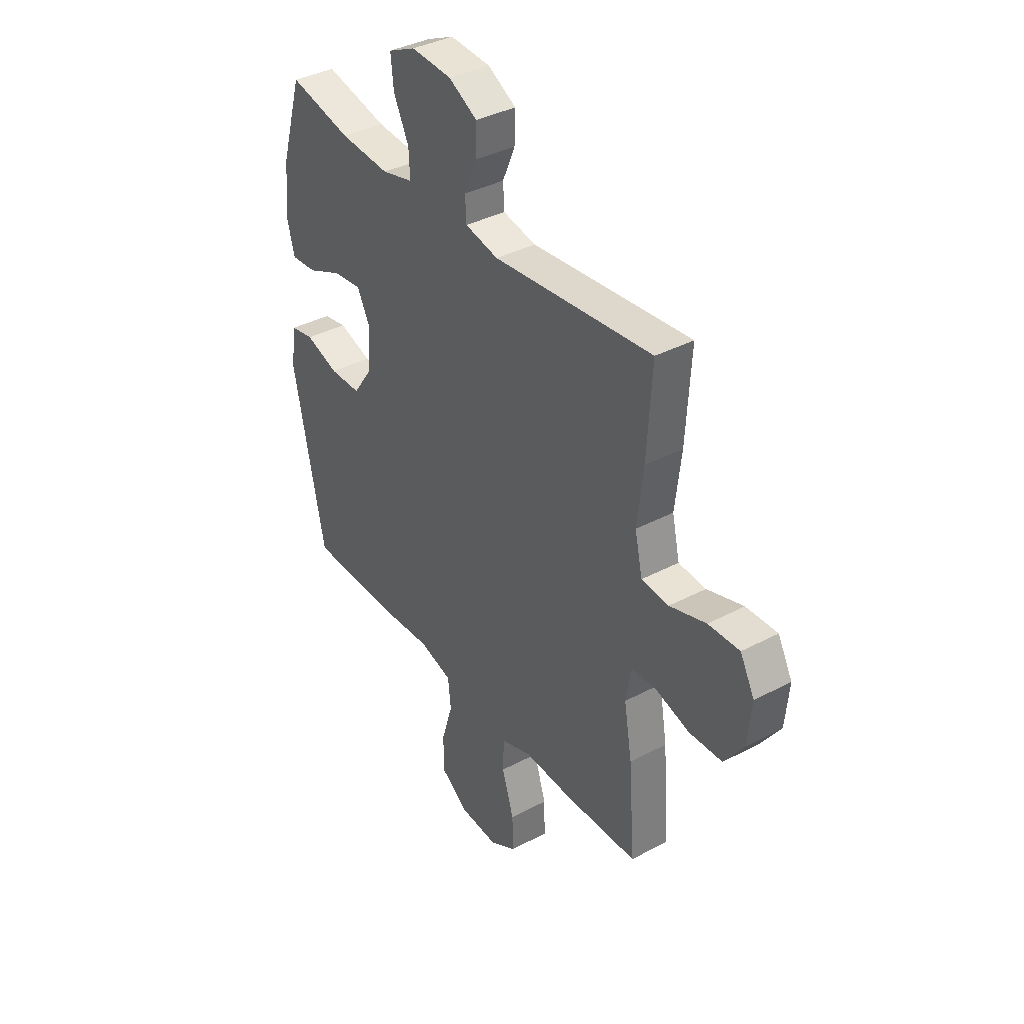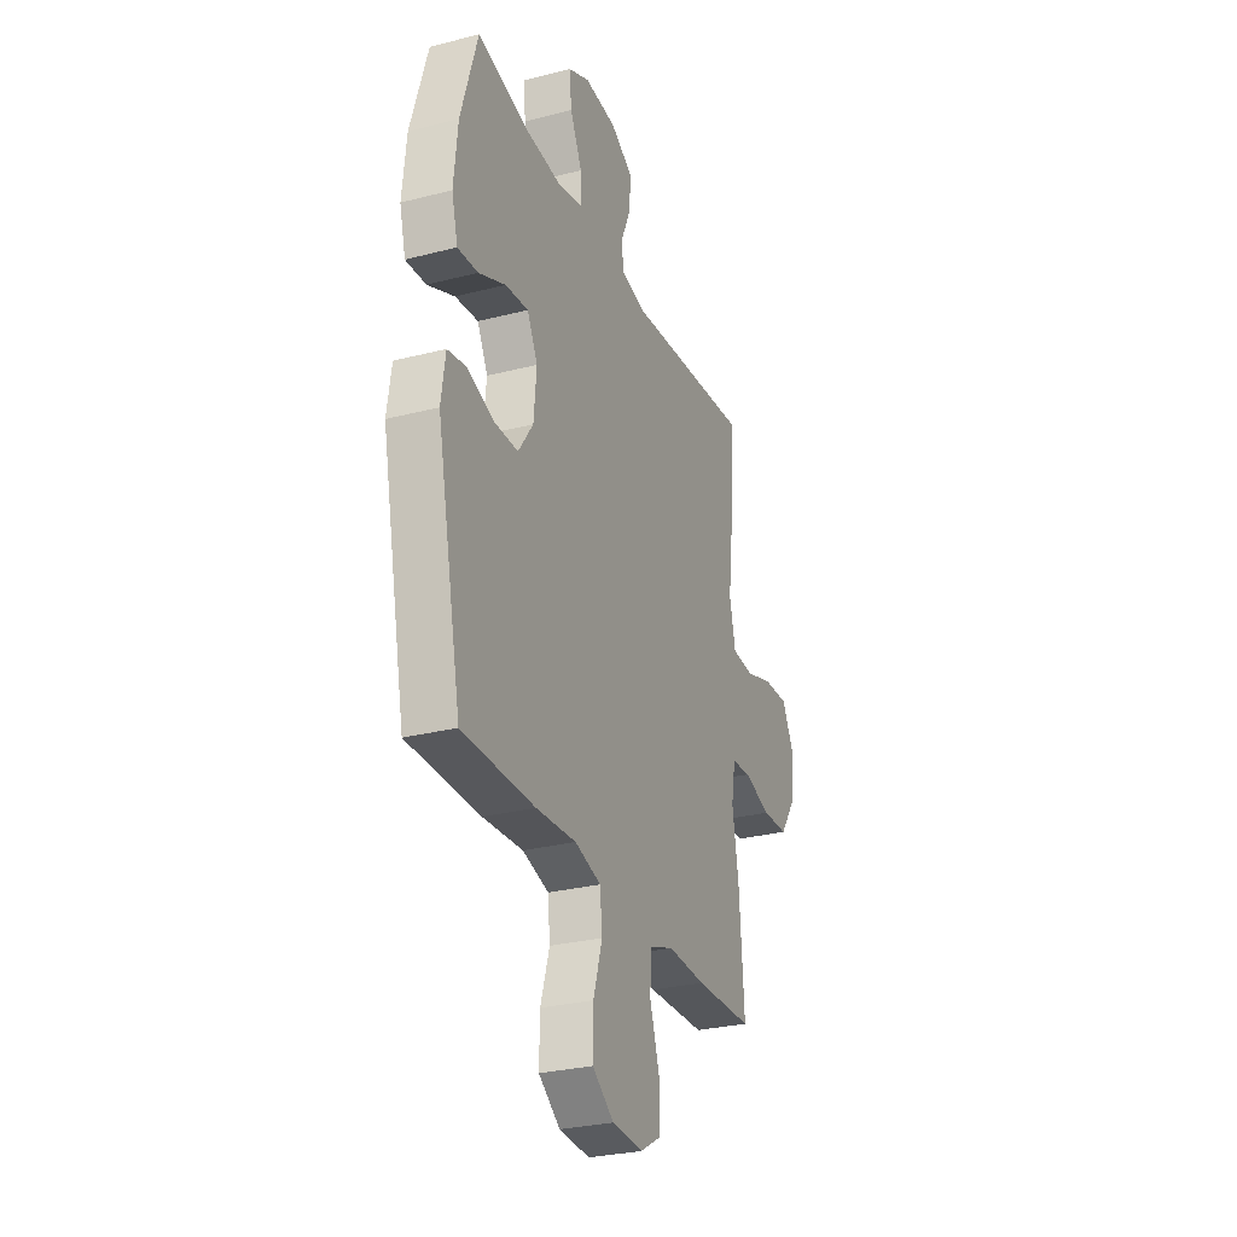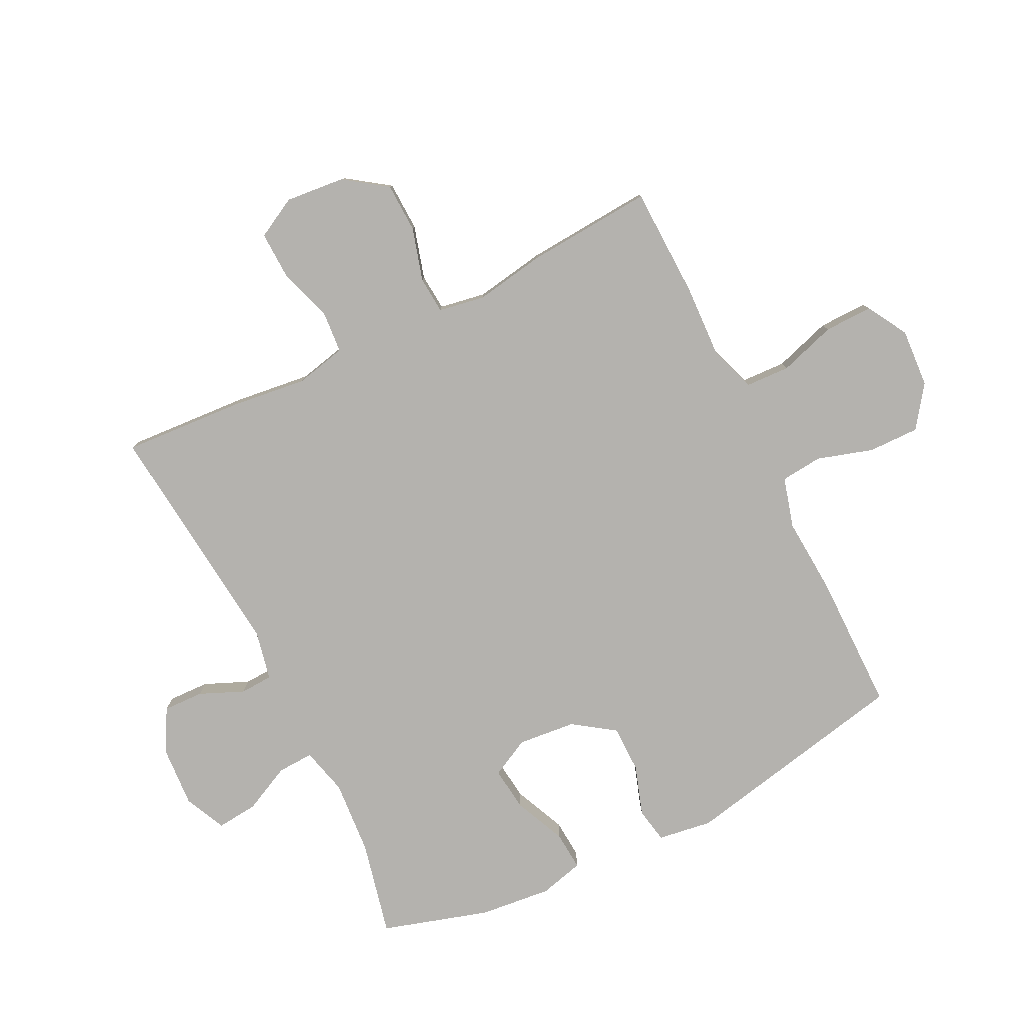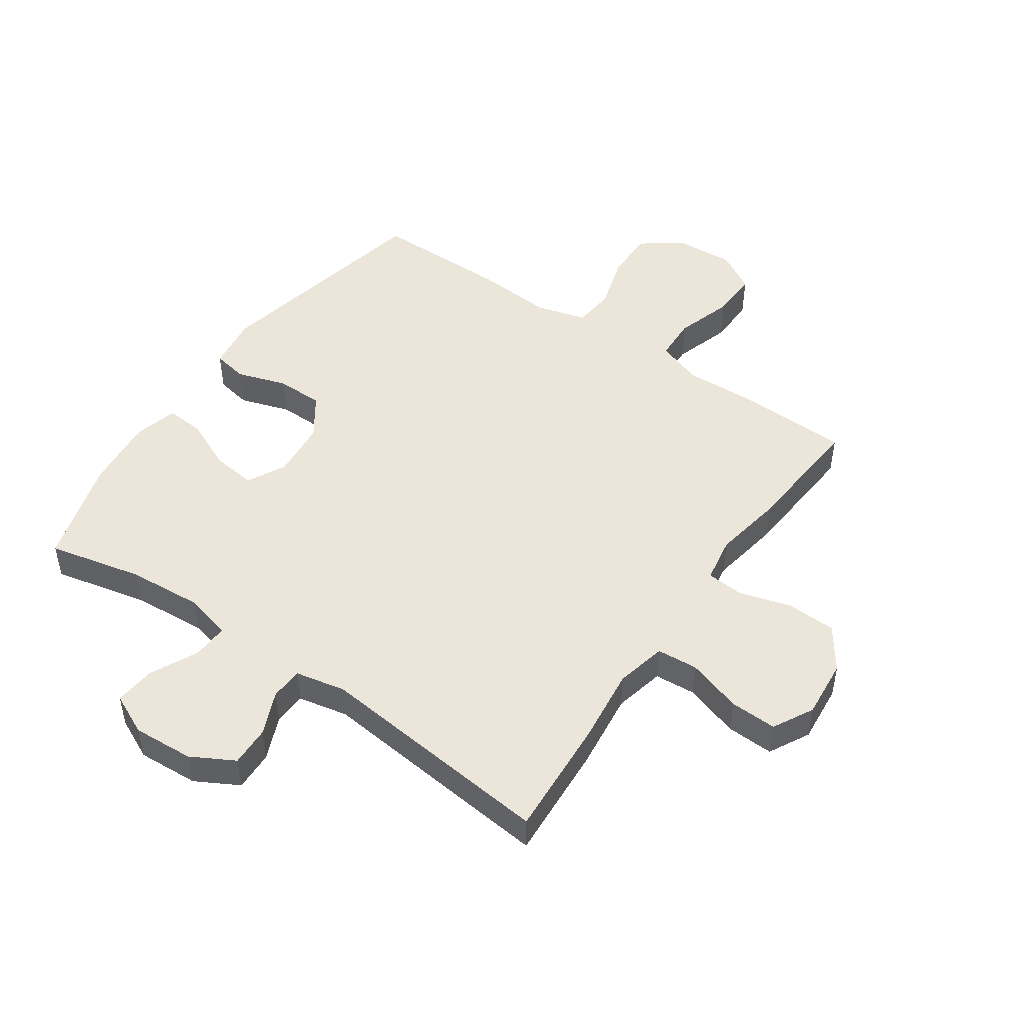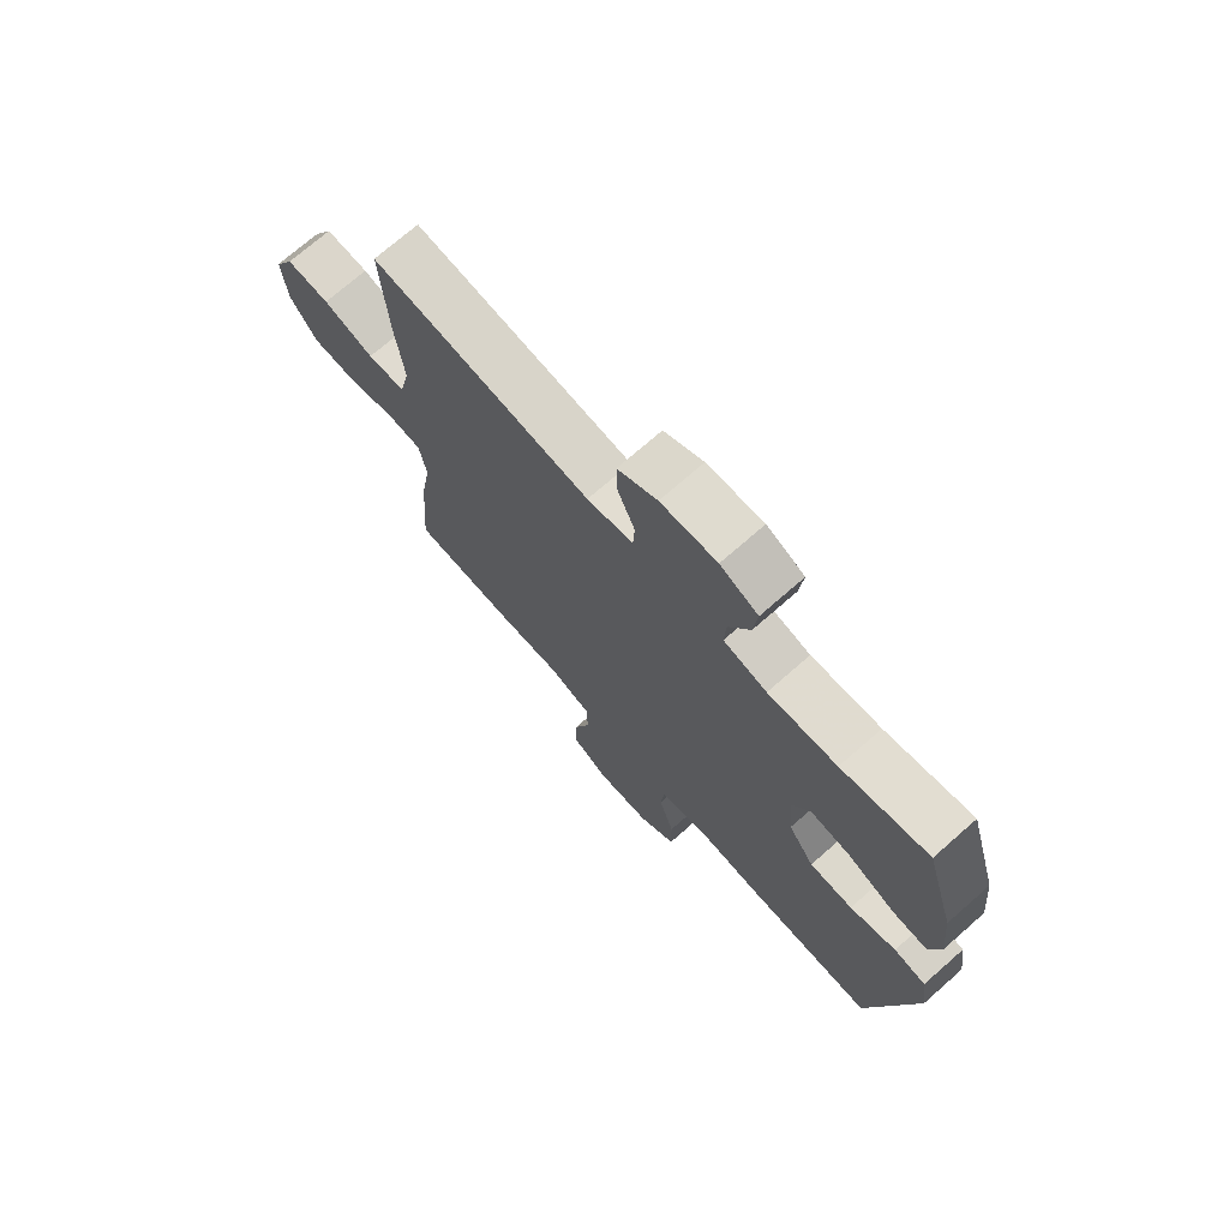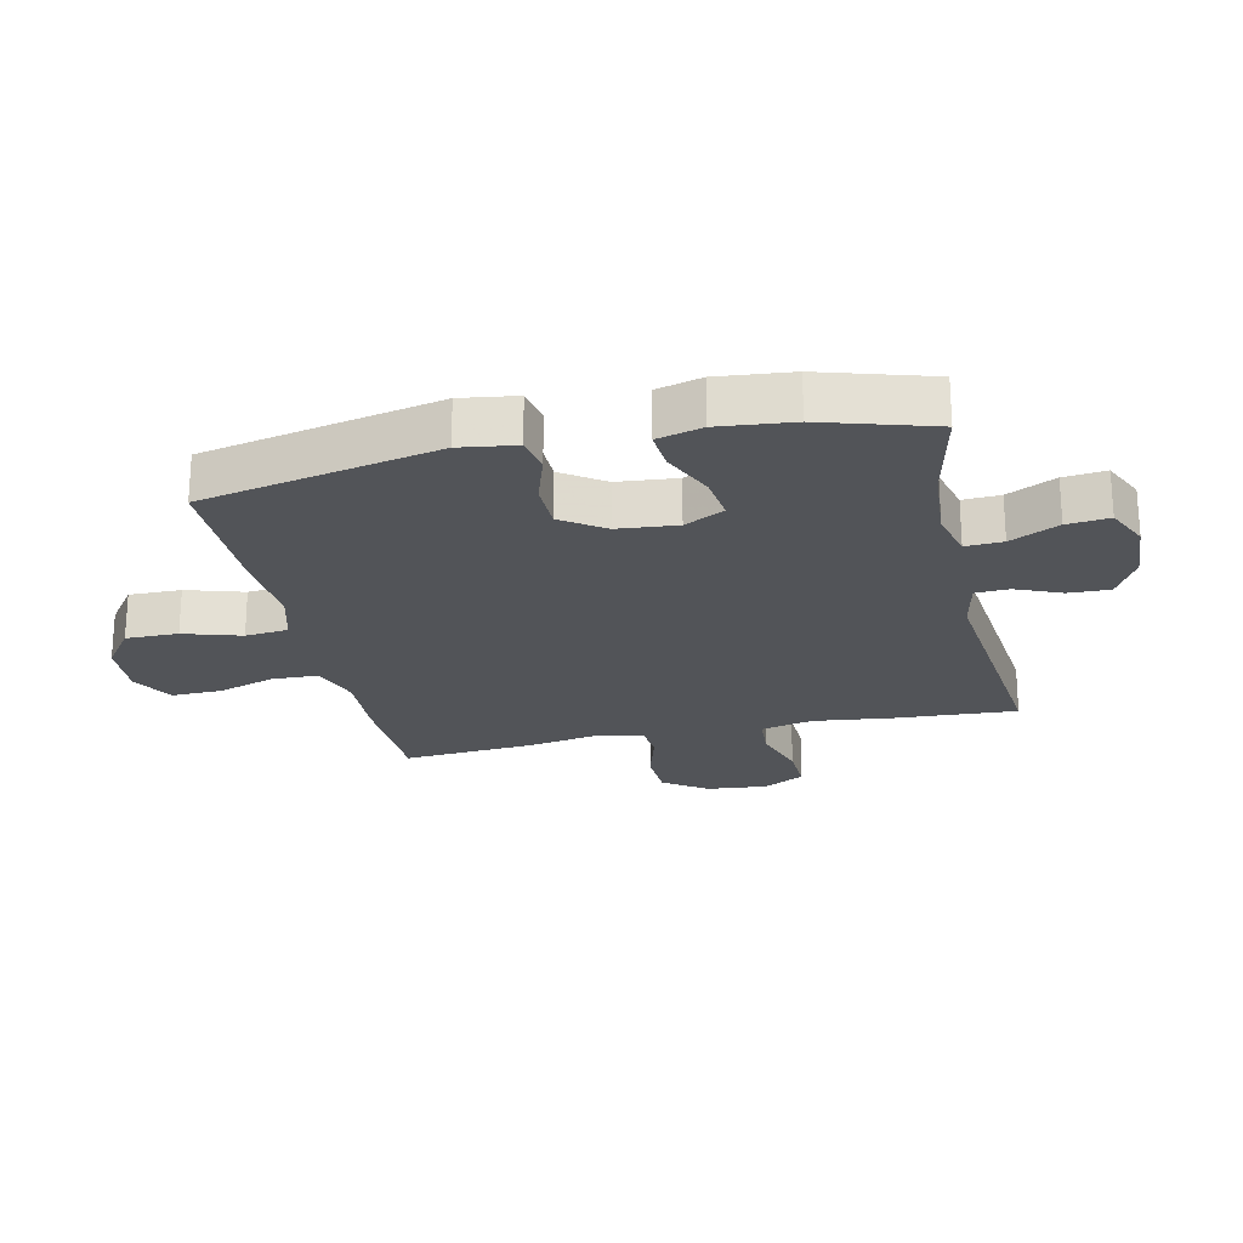
<metadata>
{"format":"obj","ext":"obj","renderer":"f3d","projection":"perspective","resolution":1024,"background":"white","views":[{"elev":37.6,"azim":55.9,"up":"+Z"},{"elev":-28.7,"azim":-69.0,"up":"+Z"},{"elev":-79.8,"azim":116.2,"up":"+Y"},{"elev":48.5,"azim":34.6,"up":"+Y"},{"elev":72.3,"azim":-131.3,"up":"+Z"},{"elev":-23.0,"azim":-77.5,"up":"+Y"}]}
</metadata>
<code>
v 0.5 0.07 -0.5
v 0.316 0.07 -0.506
v 0.196 0.07 -0.501
v 0.119 0.07 -0.528
v 0.116 0.07 -0.601
v 0.146 0.07 -0.695
v 0.148 0.07 -0.775
v 0.081 0.07 -0.814
v -0.016 0.07 -0.808
v -0.084 0.07 -0.759
v -0.083 0.07 -0.675
v -0.055 0.07 -0.583
v -0.062 0.07 -0.514
v -0.145 0.07 -0.491
v -0.272 0.07 -0.5
v -0.5 0.07 -0.5
v -0.579 0.07 -0.12
v -0.566 0.07 -0.03
v -0.508 0.07 -0.019
v -0.425 0.07 -0.046
v -0.347 0.07 -0.045
v -0.3 0.07 0.023
v -0.291 0.07 0.119
v -0.324 0.07 0.183
v -0.397 0.07 0.174
v -0.482 0.07 0.136
v -0.546 0.07 0.131
v -0.565 0.07 0.204
v -0.553 0.07 0.323
v -0.5 0.07 0.5
v -0.344 0.07 0.465
v -0.22 0.07 0.456
v -0.142 0.07 0.476
v -0.145 0.07 0.536
v -0.183 0.07 0.614
v -0.19 0.07 0.682
v -0.122 0.07 0.714
v -0.021 0.07 0.708
v 0.05 0.07 0.669
v 0.048 0.07 0.602
v 0.017 0.07 0.529
v 0.02 0.07 0.475
v 0.103 0.07 0.458
v 0.5 0.07 0.5
v 0.488 0.07 0.303
v 0.473 0.07 0.176
v 0.492 0.07 0.092
v 0.56 0.07 0.087
v 0.651 0.07 0.116
v 0.729 0.07 0.119
v 0.765 0.07 0.052
v 0.756 0.07 -0.046
v 0.707 0.07 -0.116
v 0.625 0.07 -0.119
v 0.538 0.07 -0.094
v 0.477 0.07 -0.099
v 0.464 0.07 -0.175
v 0.484 0.07 -0.291
v 0.5 0 -0.5
v 0.316 0 -0.506
v 0.196 0 -0.501
v 0.119 0 -0.528
v 0.116 0 -0.601
v 0.146 0 -0.695
v 0.148 0 -0.775
v 0.081 0 -0.814
v -0.016 0 -0.808
v -0.084 0 -0.759
v -0.083 0 -0.675
v -0.055 0 -0.583
v -0.062 0 -0.514
v -0.145 0 -0.491
v -0.272 0 -0.5
v -0.5 0 -0.5
v -0.579 0 -0.12
v -0.566 0 -0.03
v -0.508 0 -0.019
v -0.425 0 -0.046
v -0.347 0 -0.045
v -0.3 0 0.023
v -0.291 0 0.119
v -0.324 0 0.183
v -0.397 0 0.174
v -0.482 0 0.136
v -0.546 0 0.131
v -0.565 0 0.204
v -0.553 0 0.323
v -0.5 0 0.5
v -0.344 0 0.465
v -0.22 0 0.456
v -0.142 0 0.476
v -0.145 0 0.536
v -0.183 0 0.614
v -0.19 0 0.682
v -0.122 0 0.714
v -0.021 0 0.708
v 0.05 0 0.669
v 0.048 0 0.602
v 0.017 0 0.529
v 0.02 0 0.475
v 0.103 0 0.458
v 0.5 0 0.5
v 0.488 0 0.303
v 0.473 0 0.176
v 0.492 0 0.092
v 0.56 0 0.087
v 0.651 0 0.116
v 0.729 0 0.119
v 0.765 0 0.052
v 0.756 0 -0.046
v 0.707 0 -0.116
v 0.625 0 -0.119
v 0.538 0 -0.094
v 0.477 0 -0.099
v 0.464 0 -0.175
v 0.484 0 -0.291
f 1 2 3
f 58 1 3
f 57 58 3
f 56 57 3 4
f 53 54 55
f 52 53 55
f 51 52 55
f 50 51 55
f 49 50 55
f 48 49 55
f 47 48 55 56
f 46 47 56 4
f 45 46 4
f 44 45 4
f 43 44 4
f 39 40 41
f 38 39 41
f 37 38 41
f 36 37 41
f 35 36 41
f 34 35 41
f 33 34 41 42
f 43 4 5
f 42 43 5
f 33 42 5
f 32 33 5
f 29 30 31
f 28 29 31
f 27 28 31
f 26 27 31
f 25 26 31
f 24 25 31 32
f 18 19 20
f 17 18 20
f 16 17 20
f 15 16 20
f 14 15 20
f 13 14 20 21
f 10 11 12
f 9 10 12
f 8 9 12
f 7 8 12
f 6 7 12
f 5 6 12
f 5 12 13
f 23 24 32 5
f 5 13 21 22
f 5 22 23
f 61 60 59
f 61 59 116
f 61 116 115
f 62 61 115 114
f 113 112 111
f 113 111 110
f 113 110 109
f 113 109 108
f 113 108 107
f 113 107 106
f 114 113 106 105
f 62 114 105 104
f 62 104 103
f 62 103 102
f 62 102 101
f 99 98 97
f 99 97 96
f 99 96 95
f 99 95 94
f 99 94 93
f 99 93 92
f 100 99 92 91
f 63 62 101
f 63 101 100
f 63 100 91
f 63 91 90
f 89 88 87
f 89 87 86
f 89 86 85
f 89 85 84
f 89 84 83
f 90 89 83 82
f 78 77 76
f 78 76 75
f 78 75 74
f 78 74 73
f 78 73 72
f 79 78 72 71
f 70 69 68
f 70 68 67
f 70 67 66
f 70 66 65
f 70 65 64
f 70 64 63
f 71 70 63
f 63 90 82 81
f 80 79 71 63
f 81 80 63
f 1 59 60 2
f 2 60 61 3
f 3 61 62 4
f 4 62 63 5
f 5 63 64 6
f 6 64 65 7
f 7 65 66 8
f 8 66 67 9
f 9 67 68 10
f 10 68 69 11
f 11 69 70 12
f 12 70 71 13
f 13 71 72 14
f 14 72 73 15
f 15 73 74 16
f 16 74 75 17
f 17 75 76 18
f 18 76 77 19
f 19 77 78 20
f 20 78 79 21
f 21 79 80 22
f 22 80 81 23
f 23 81 82 24
f 24 82 83 25
f 25 83 84 26
f 26 84 85 27
f 27 85 86 28
f 28 86 87 29
f 29 87 88 30
f 30 88 89 31
f 31 89 90 32
f 32 90 91 33
f 33 91 92 34
f 34 92 93 35
f 35 93 94 36
f 36 94 95 37
f 37 95 96 38
f 38 96 97 39
f 39 97 98 40
f 40 98 99 41
f 41 99 100 42
f 42 100 101 43
f 43 101 102 44
f 44 102 103 45
f 45 103 104 46
f 46 104 105 47
f 47 105 106 48
f 48 106 107 49
f 49 107 108 50
f 50 108 109 51
f 51 109 110 52
f 52 110 111 53
f 53 111 112 54
f 54 112 113 55
f 55 113 114 56
f 56 114 115 57
f 57 115 116 58
f 58 116 59 1

</code>
